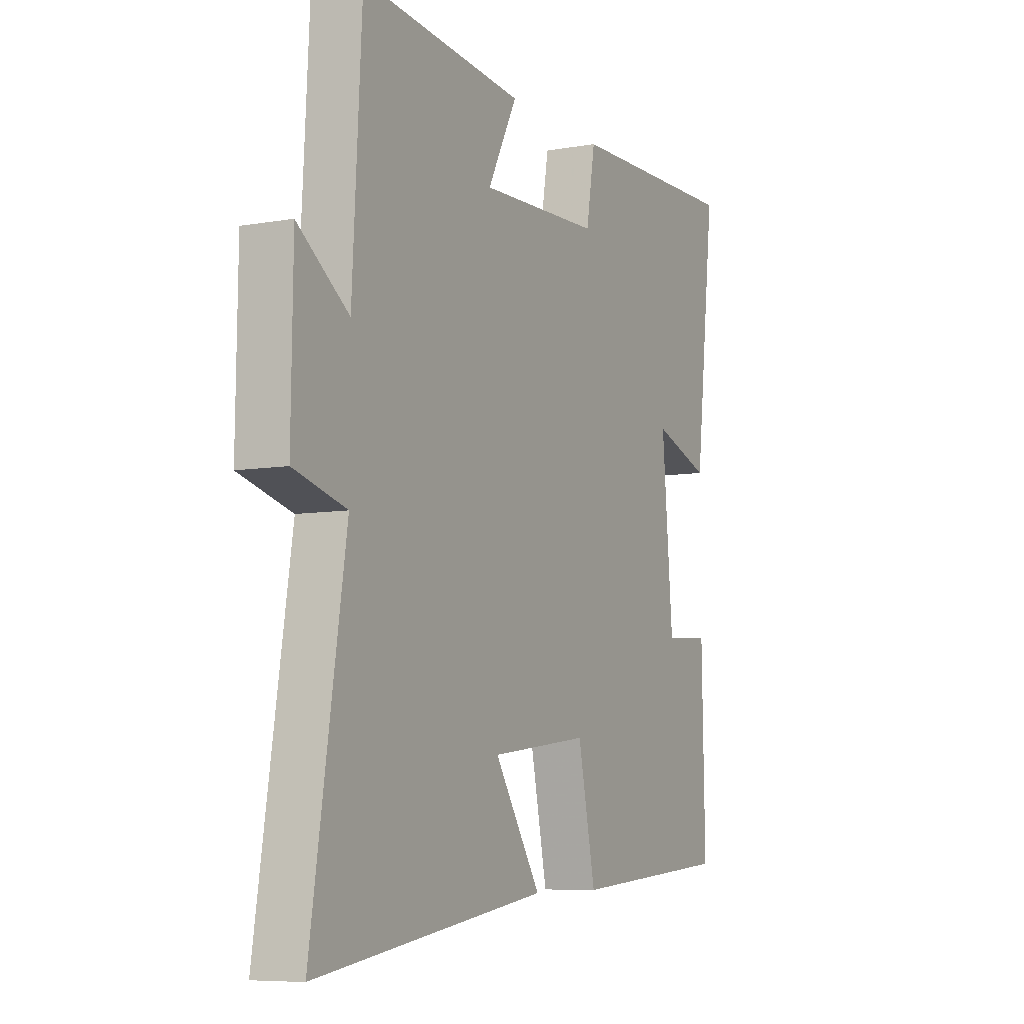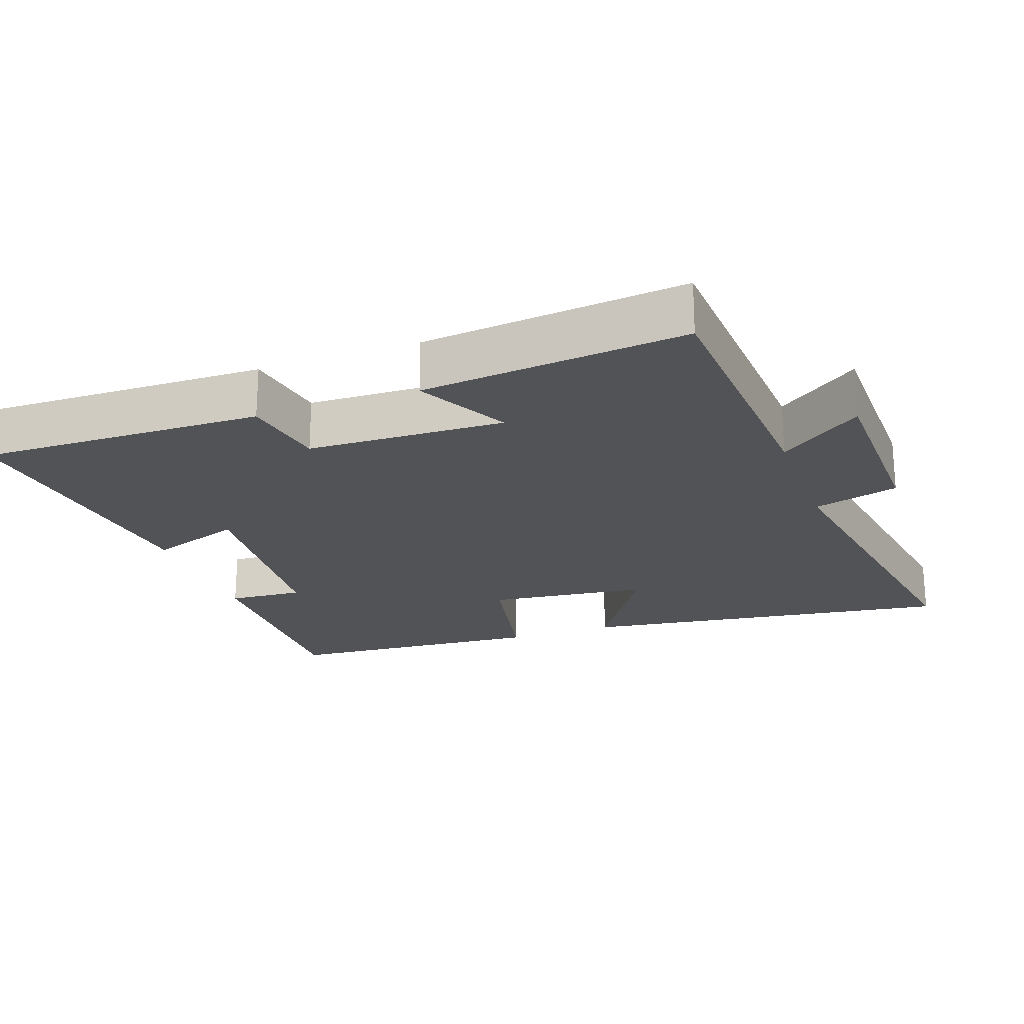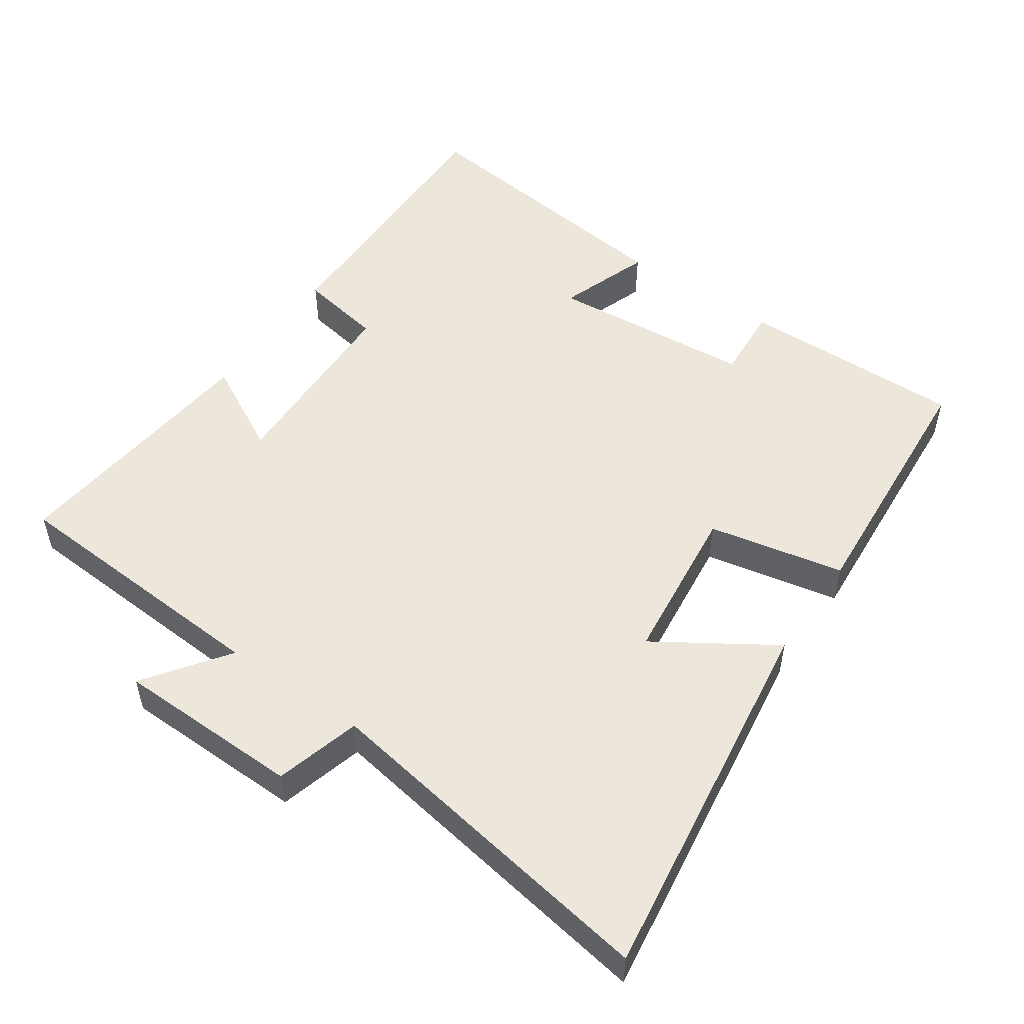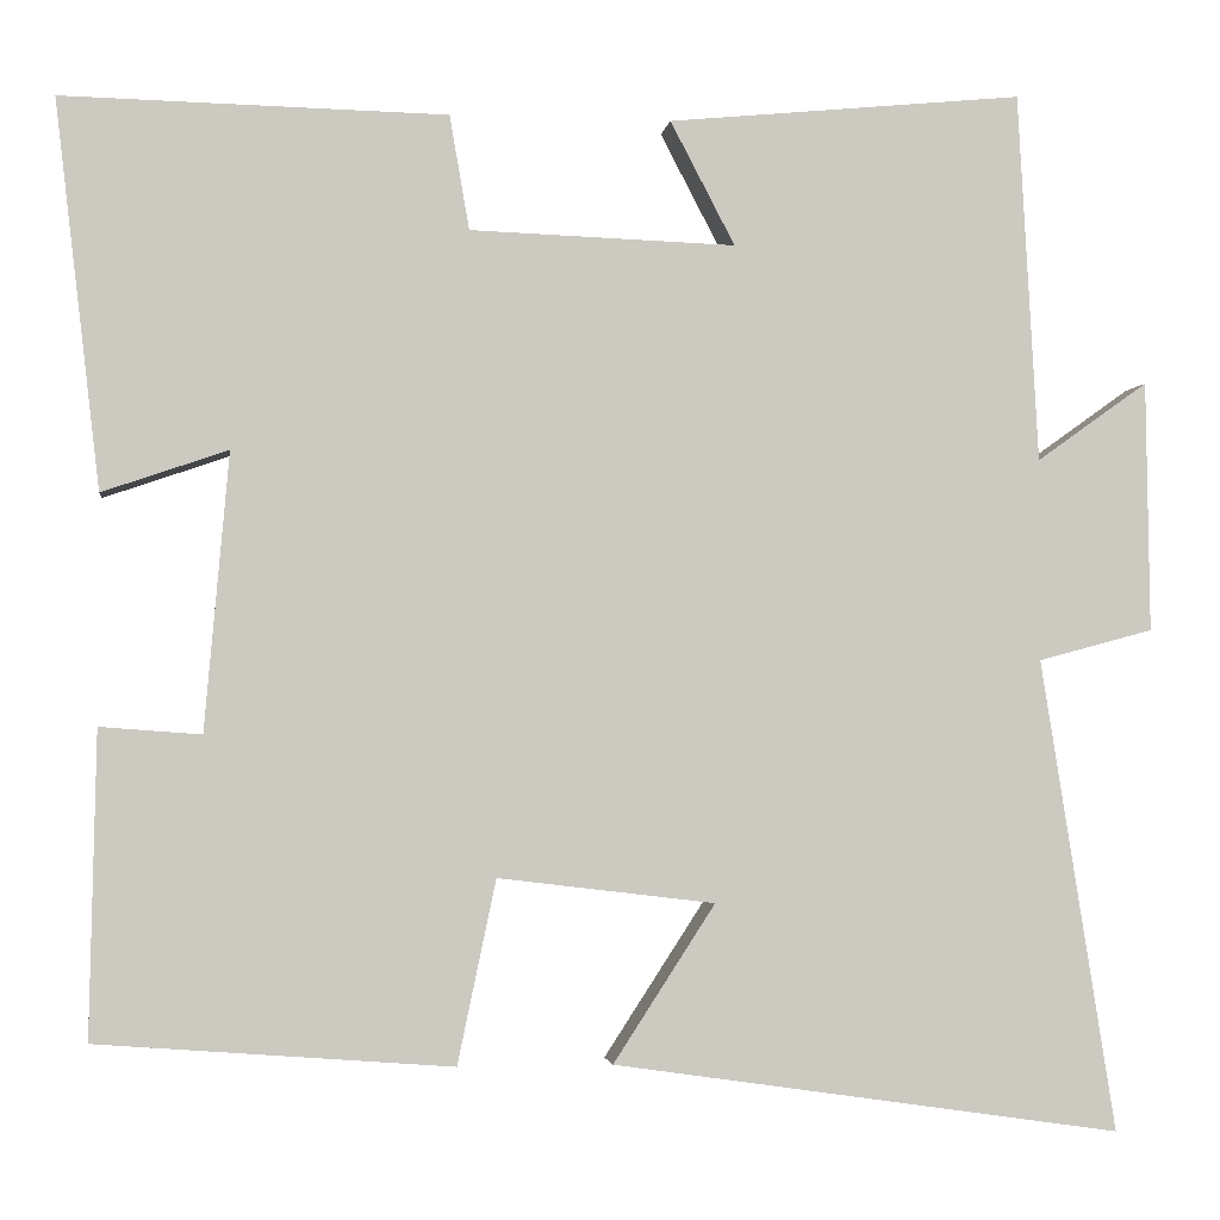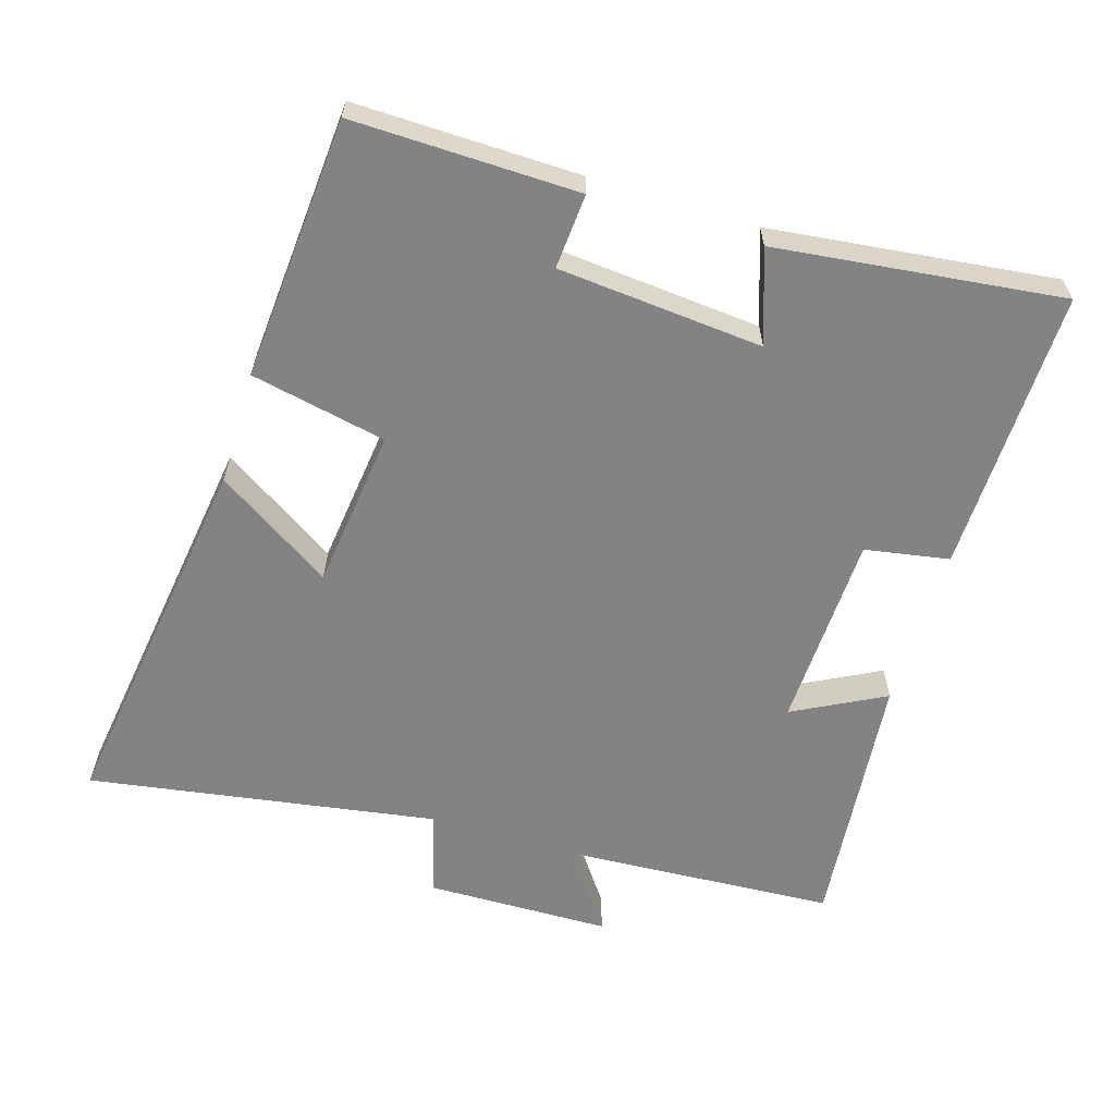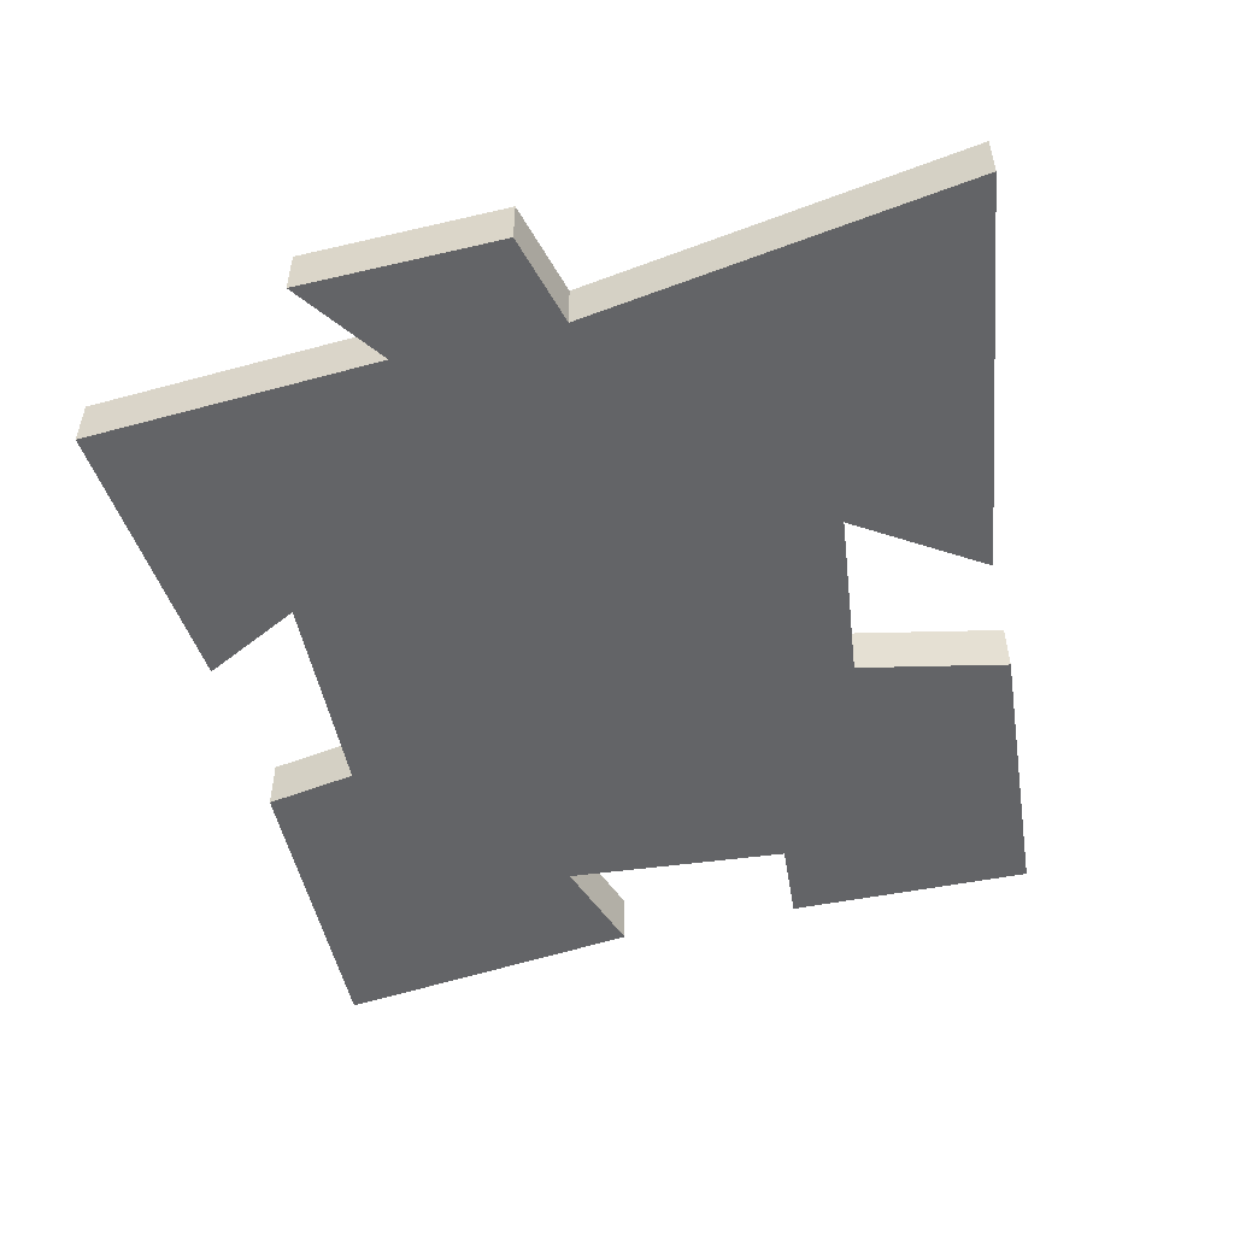
<metadata>
{"format":"obj","ext":"obj","renderer":"f3d","projection":"perspective","resolution":1024,"background":"white","views":[{"elev":-7.3,"azim":117.0,"up":"+Z"},{"elev":-21.9,"azim":19.9,"up":"+Y"},{"elev":51.7,"azim":124.9,"up":"+Y"},{"elev":-2.5,"azim":-7.5,"up":"+Z"},{"elev":-61.2,"azim":-106.9,"up":"+Y"},{"elev":-51.2,"azim":103.4,"up":"+Y"}]}
</metadata>
<code>
v 0.478 0.07 0.537
v 0.5 0.07 0.142
v 0.619 0.07 0.227
v 0.623 0.07 -0.041
v 0.5 0.07 -0.074
v 0.58 0.07 -0.579
v 0.036 0.07 -0.5
v 0.145 0.07 -0.332
v -0.087 0.07 -0.304
v -0.128 0.07 -0.5
v -0.507 0.07 -0.471
v -0.5 0.07 -0.146
v -0.392 0.07 -0.154
v -0.366 0.07 0.142
v -0.5 0.07 0.096
v -0.548 0.07 0.509
v -0.138 0.07 0.5
v -0.117 0.07 0.378
v 0.167 0.07 0.368
v 0.098 0.07 0.5
v 0.478 0 0.537
v 0.5 0 0.142
v 0.619 0 0.227
v 0.623 0 -0.041
v 0.5 0 -0.074
v 0.58 0 -0.579
v 0.036 0 -0.5
v 0.145 0 -0.332
v -0.087 0 -0.304
v -0.128 0 -0.5
v -0.507 0 -0.471
v -0.5 0 -0.146
v -0.392 0 -0.154
v -0.366 0 0.142
v -0.5 0 0.096
v -0.548 0 0.509
v -0.138 0 0.5
v -0.117 0 0.378
v 0.167 0 0.368
v 0.098 0 0.5
f 19 20 1 2
f 18 19 2
f 16 17 18
f 15 16 18
f 14 15 18
f 13 14 18 2
f 11 12 13
f 10 11 13
f 9 10 13
f 8 9 13 2
f 5 6 7 8
f 5 8 2 3
f 3 4 5
f 22 21 40 39
f 22 39 38
f 38 37 36
f 38 36 35
f 38 35 34
f 22 38 34 33
f 33 32 31
f 33 31 30
f 33 30 29
f 22 33 29 28
f 28 27 26 25
f 23 22 28 25
f 25 24 23
f 1 21 22 2
f 2 22 23 3
f 3 23 24 4
f 4 24 25 5
f 5 25 26 6
f 6 26 27 7
f 7 27 28 8
f 8 28 29 9
f 9 29 30 10
f 10 30 31 11
f 11 31 32 12
f 12 32 33 13
f 13 33 34 14
f 14 34 35 15
f 15 35 36 16
f 16 36 37 17
f 17 37 38 18
f 18 38 39 19
f 19 39 40 20
f 20 40 21 1

</code>
